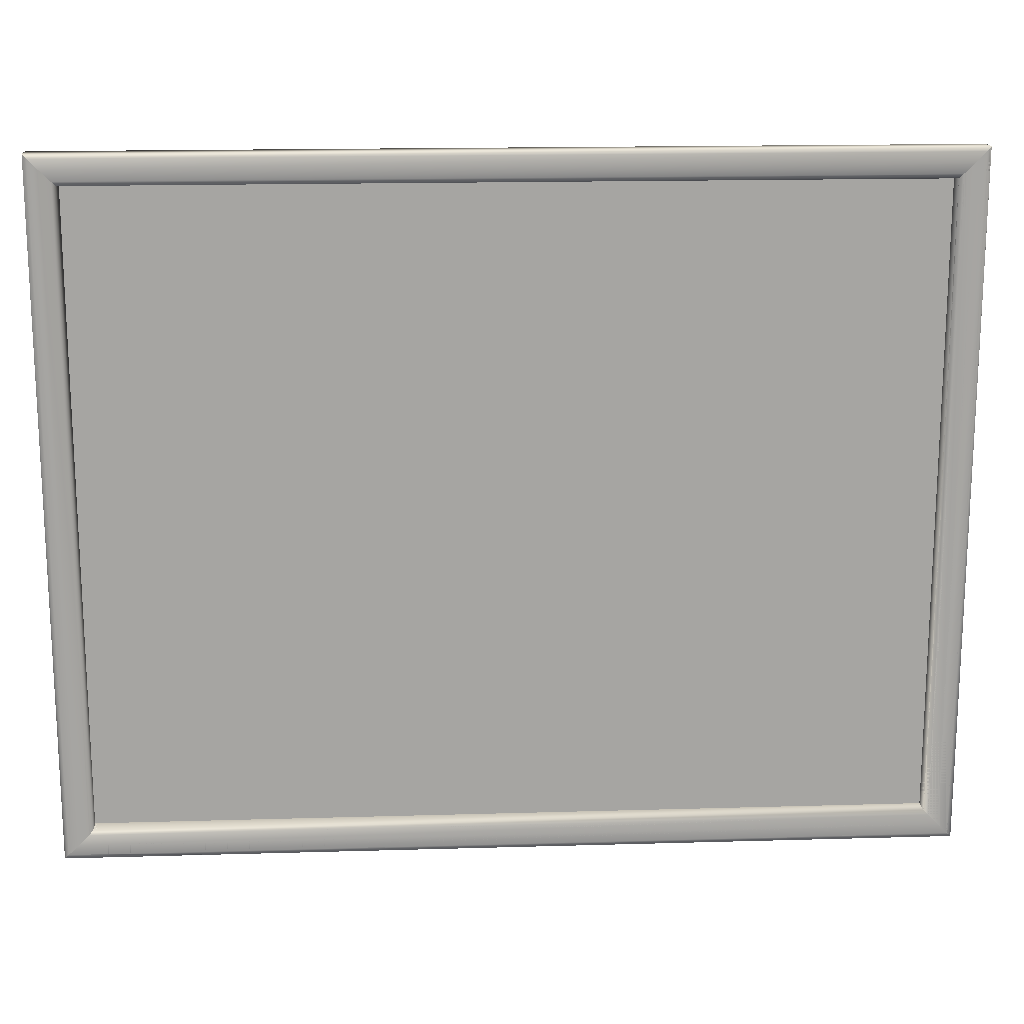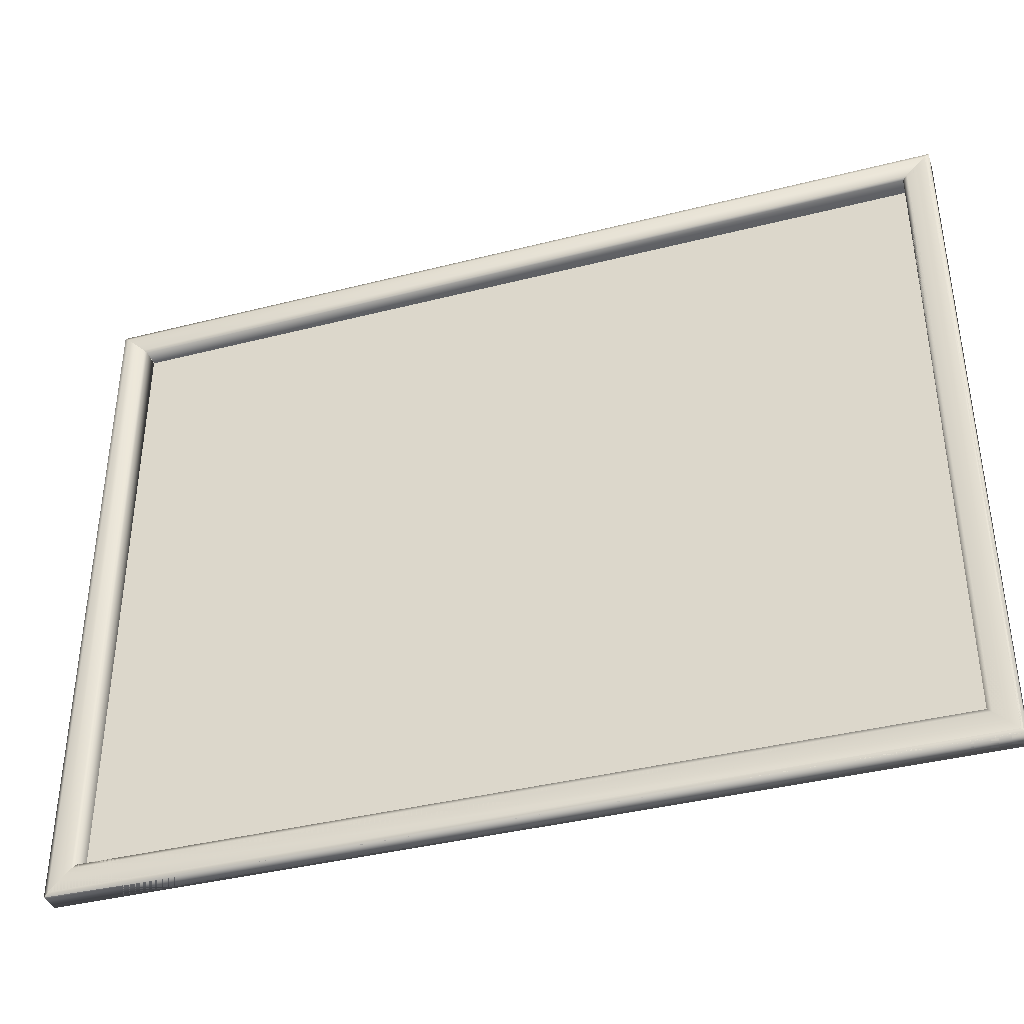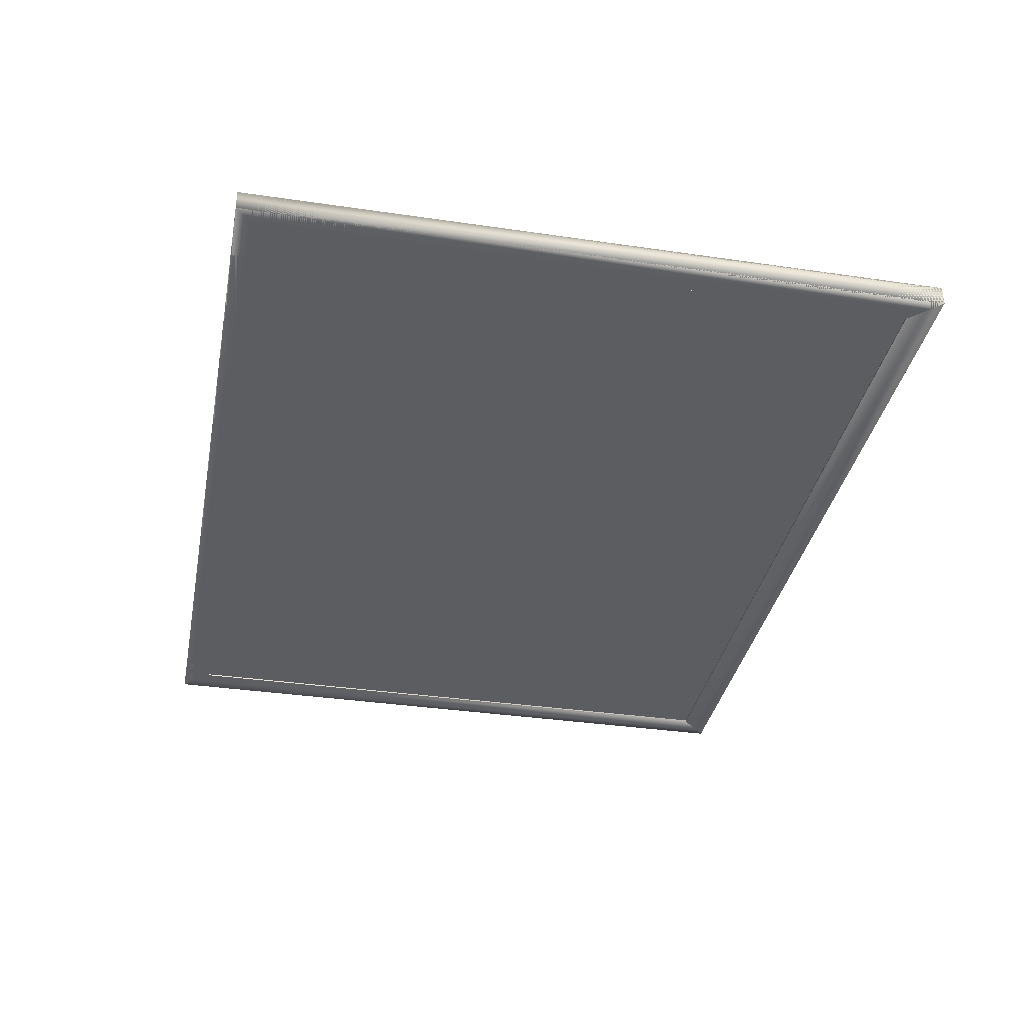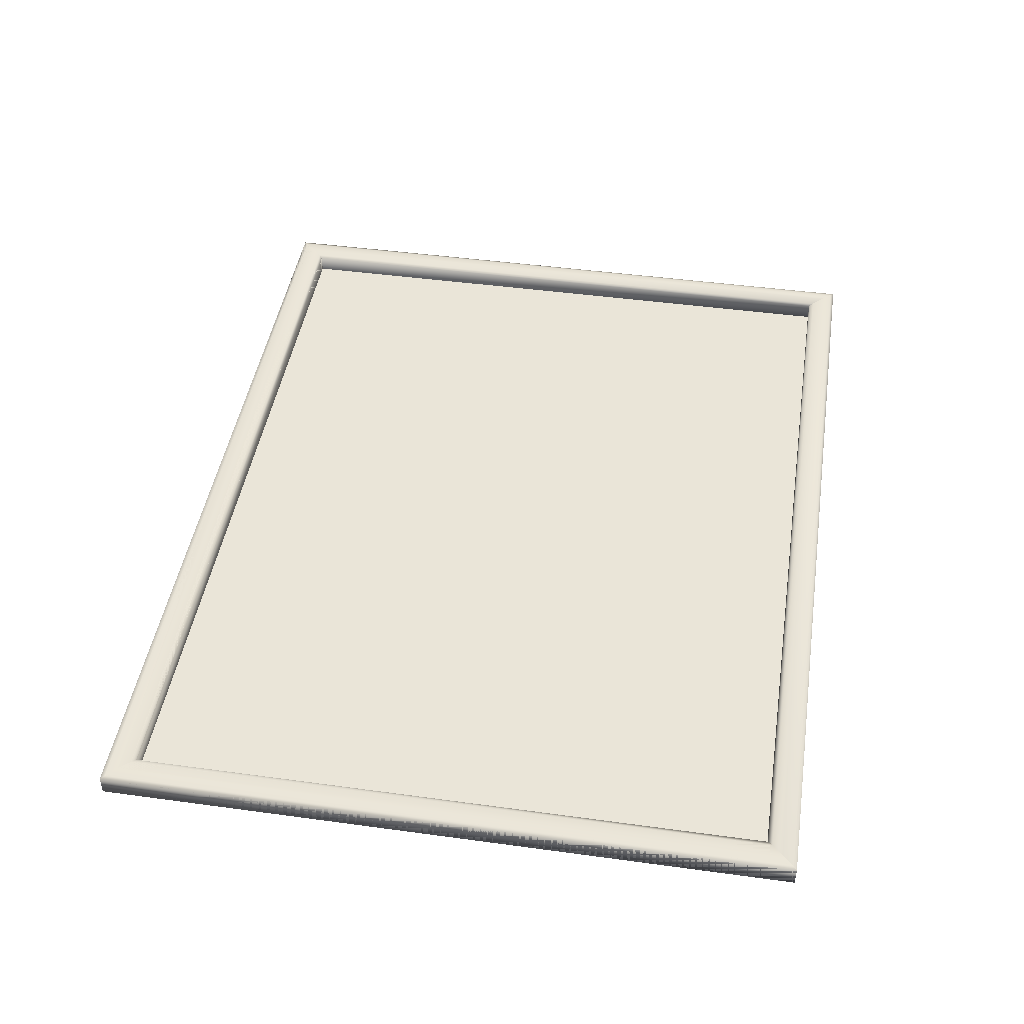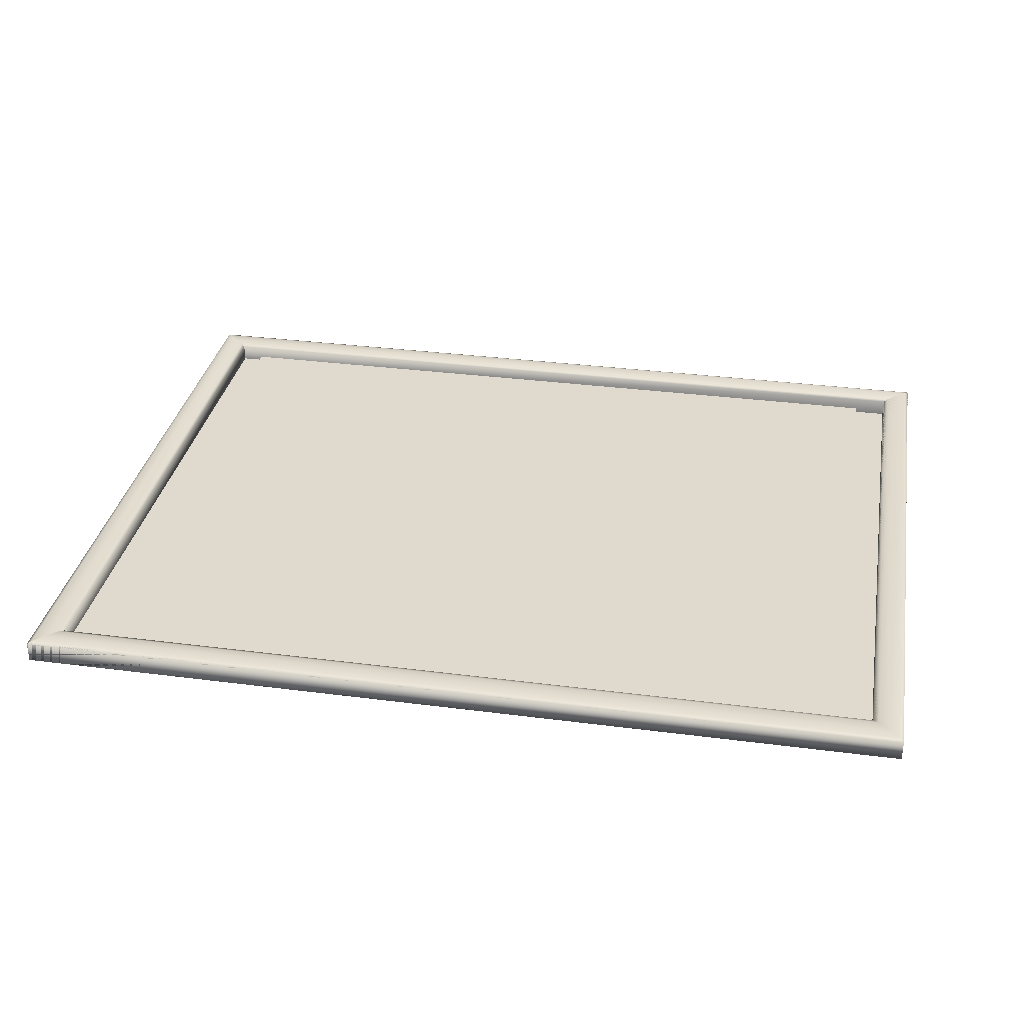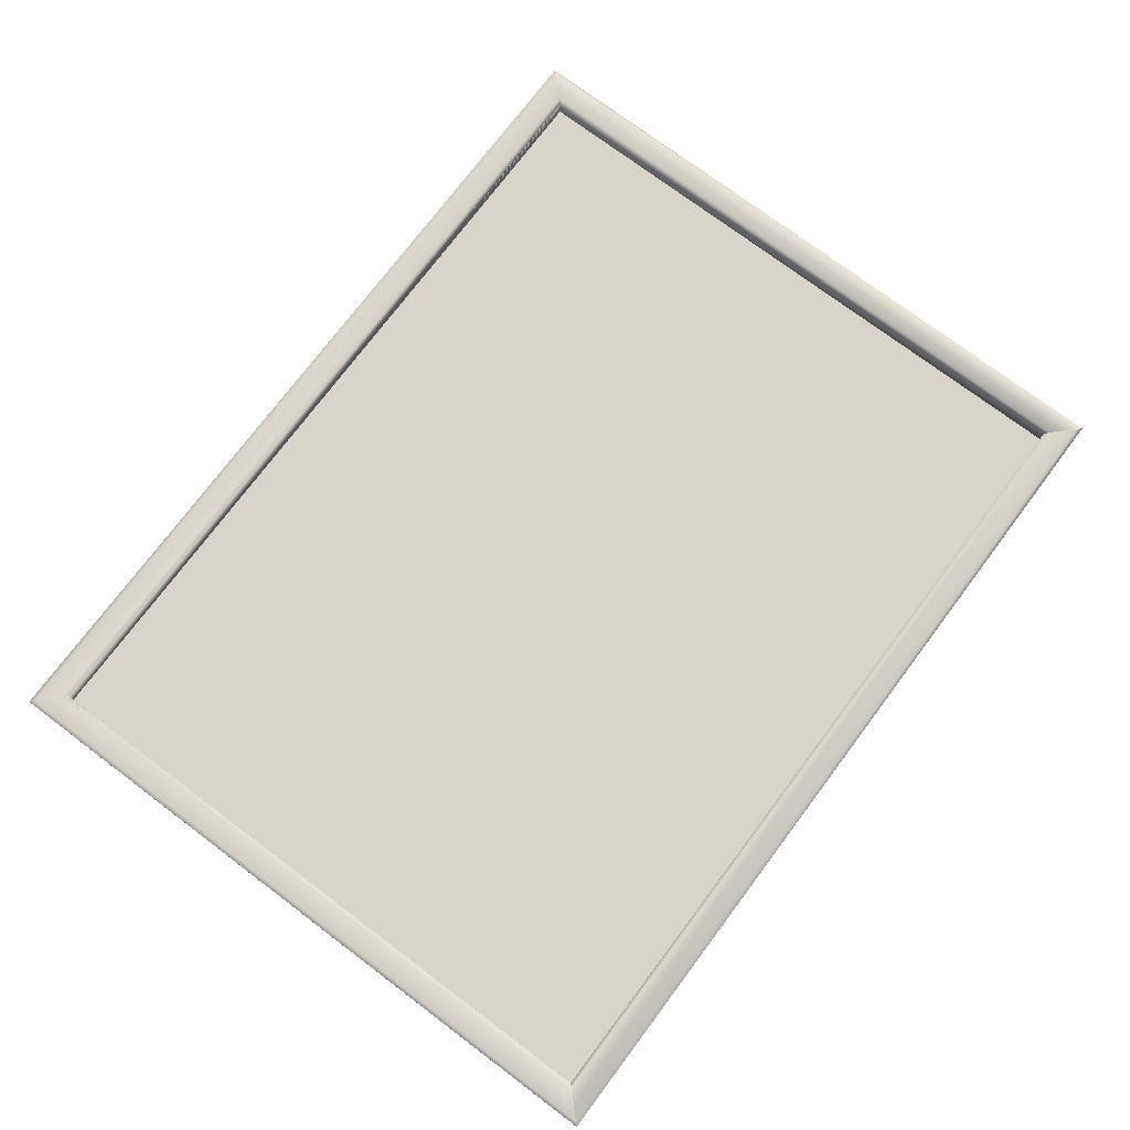
<metadata>
{"format":"obj","ext":"obj","renderer":"f3d","projection":"perspective","resolution":1024,"background":"white","views":[{"elev":16.6,"azim":-3.4,"up":"+Y"},{"elev":-38.9,"azim":17.8,"up":"+Y"},{"elev":-35.5,"azim":79.0,"up":"+Z"},{"elev":45.4,"azim":99.0,"up":"+Z"},{"elev":32.9,"azim":10.2,"up":"+Z"},{"elev":74.8,"azim":126.9,"up":"+Z"}]}
</metadata>
<code>
g ground_1
v 635.5 0 283.6
v 635.5 0 285.2
v 696.7 0 285.2
v 696.7 0 283.6
f 1 2 3
f 1 3 4
g 2
v 694.7 151.9 283.7
v 694.7 151.9 283.8
v 637.5 151.9 283.8
v 637.5 151.9 283.7
v 694.7 196 283.7
v 637.5 196 283.7
v 637.5 196 283.8
v 694.7 196 283.8
f 5 6 7
f 5 7 8
f 9 10 11
f 9 11 12
f 5 9 12
f 5 12 6
f 6 12 11
f 6 11 7
f 7 11 10
f 7 10 8
f 9 5 8
f 9 8 10
g 3
v 637.5 195.9 283.6
v 636.5 196.9 283.6
v 635.5 197.9 283.6
v 635.5 197.9 285
v 635.8 197.6 285.1
v 636.5 196.9 285.1
v 637.2 196.2 285.1
v 637.5 195.9 285
v 637.5 152 283.6
v 636.5 151 283.6
v 635.5 150 283.6
v 635.5 150 285
v 635.8 150.3 285.1
v 636.5 151 285.1
v 637.2 151.7 285.1
v 637.5 152 285
v 694.7 195.9 285
v 694.7 195.9 283.6
v 695 196.2 285.1
v 695.7 196.9 285.1
v 696.4 197.6 285.1
v 696.7 197.9 285
v 696.7 197.9 283.6
v 695.7 196.9 283.6
v 637.5 195.9 283.6
v 636.5 196.9 283.6
v 635.5 197.9 283.6
v 635.5 197.9 285
v 635.8 197.6 285.1
v 636.5 196.9 285.1
v 637.2 196.2 285.1
v 637.5 195.9 285
v 637.5 195.9 285
v 637.5 195.9 283.6
v 694.7 152 283.6
v 695.7 151 283.6
v 696.7 150 283.6
v 696.7 150 285
v 696.4 150.3 285.1
v 695.7 151 285.1
v 695 151.7 285.1
v 694.7 152 285
v 695.7 196.9 283.6
v 694.7 195.9 283.6
v 696.7 197.9 283.6
v 696.7 197.9 285
v 696.4 197.6 285.1
v 695.7 196.9 285.1
v 695 196.2 285.1
v 694.7 195.9 285
f 13 14 14
f 13 14 13
f 14 15 15
f 14 15 14
f 15 16 16
f 15 16 15
f 16 17 17
f 16 17 16
f 17 18 18
f 17 18 17
f 18 19 19
f 18 19 18
f 19 20 20
f 19 20 19
f 13 20 20
f 13 20 13
f 20 13 13
f 20 13 20
f 19 20 20
f 19 20 19
f 18 19 19
f 18 19 18
f 17 18 18
f 17 18 17
f 16 17 17
f 16 17 16
f 15 16 16
f 15 16 15
f 14 15 15
f 14 15 14
f 13 14 14
f 13 14 13
f 13 14 14
f 13 14 13
f 14 15 15
f 14 15 14
f 15 16 16
f 15 16 15
f 16 17 17
f 16 17 16
f 17 18 18
f 17 18 17
f 18 19 19
f 18 19 18
f 19 20 20
f 19 20 19
f 20 13 13
f 20 13 20
f 20 13 13
f 20 13 20
f 19 20 20
f 19 20 19
f 18 19 19
f 18 19 18
f 17 18 18
f 17 18 17
f 16 17 17
f 16 17 16
f 15 16 16
f 15 16 15
f 14 15 15
f 14 15 14
f 13 14 14
f 13 14 13
f 13 21 22
f 13 22 14
f 14 22 23
f 14 23 15
f 15 23 24
f 15 24 16
f 16 24 25
f 16 25 17
f 17 25 26
f 17 26 18
f 18 26 27
f 18 27 19
f 19 27 28
f 19 28 20
f 20 28 21
f 20 21 13
f 29 30 30
f 29 30 29
f 31 29 29
f 31 29 31
f 32 31 31
f 32 31 32
f 33 32 32
f 33 32 33
f 34 33 33
f 34 33 34
f 35 34 34
f 35 34 35
f 36 35 35
f 36 35 36
f 30 36 36
f 30 36 30
f 30 37 38
f 30 38 36
f 36 38 39
f 36 39 35
f 35 39 40
f 35 40 34
f 34 40 41
f 34 41 33
f 33 41 42
f 33 42 32
f 32 42 43
f 32 43 31
f 31 43 44
f 31 44 29
f 29 44 37
f 29 37 30
f 44 45 46
f 44 46 37
f 22 21 47
f 22 47 48
f 23 22 48
f 23 48 49
f 24 23 49
f 24 49 50
f 25 24 50
f 25 50 51
f 26 25 51
f 26 51 52
f 27 26 52
f 27 52 53
f 28 27 53
f 28 53 54
f 21 28 54
f 21 54 47
f 28 21 47
f 28 47 54
f 27 28 54
f 27 54 53
f 26 27 53
f 26 53 52
f 25 26 52
f 25 52 51
f 24 25 51
f 24 51 50
f 23 24 50
f 23 50 49
f 22 23 49
f 22 49 48
f 21 22 48
f 21 48 47
f 47 48 55
f 47 55 56
f 48 49 57
f 48 57 55
f 49 50 58
f 49 58 57
f 50 51 59
f 50 59 58
f 51 52 60
f 51 60 59
f 52 53 61
f 52 61 60
f 53 54 62
f 53 62 61
f 54 47 56
f 54 56 62
f 47 54 62
f 47 62 56
f 54 53 61
f 54 61 62
f 53 52 60
f 53 60 61
f 52 51 59
f 52 59 60
f 51 50 58
f 51 58 59
f 50 49 57
f 50 57 58
f 49 48 55
f 49 55 57
f 48 47 56
f 48 56 55
f 62 56 56
f 62 56 62
f 61 62 62
f 61 62 61
f 60 61 61
f 60 61 60
f 59 60 60
f 59 60 59
f 58 59 59
f 58 59 58
f 57 58 58
f 57 58 57
f 55 57 57
f 55 57 55
f 56 55 55
f 56 55 56
g Photo_Cube_Material_VaticanMuseum_4
v 692.3 194 285.2
v 639.7 194 285.2
v 639.7 153.9 285.2
v 692.3 153.9 285.2
f 63 64 65
f 63 65 66

</code>
